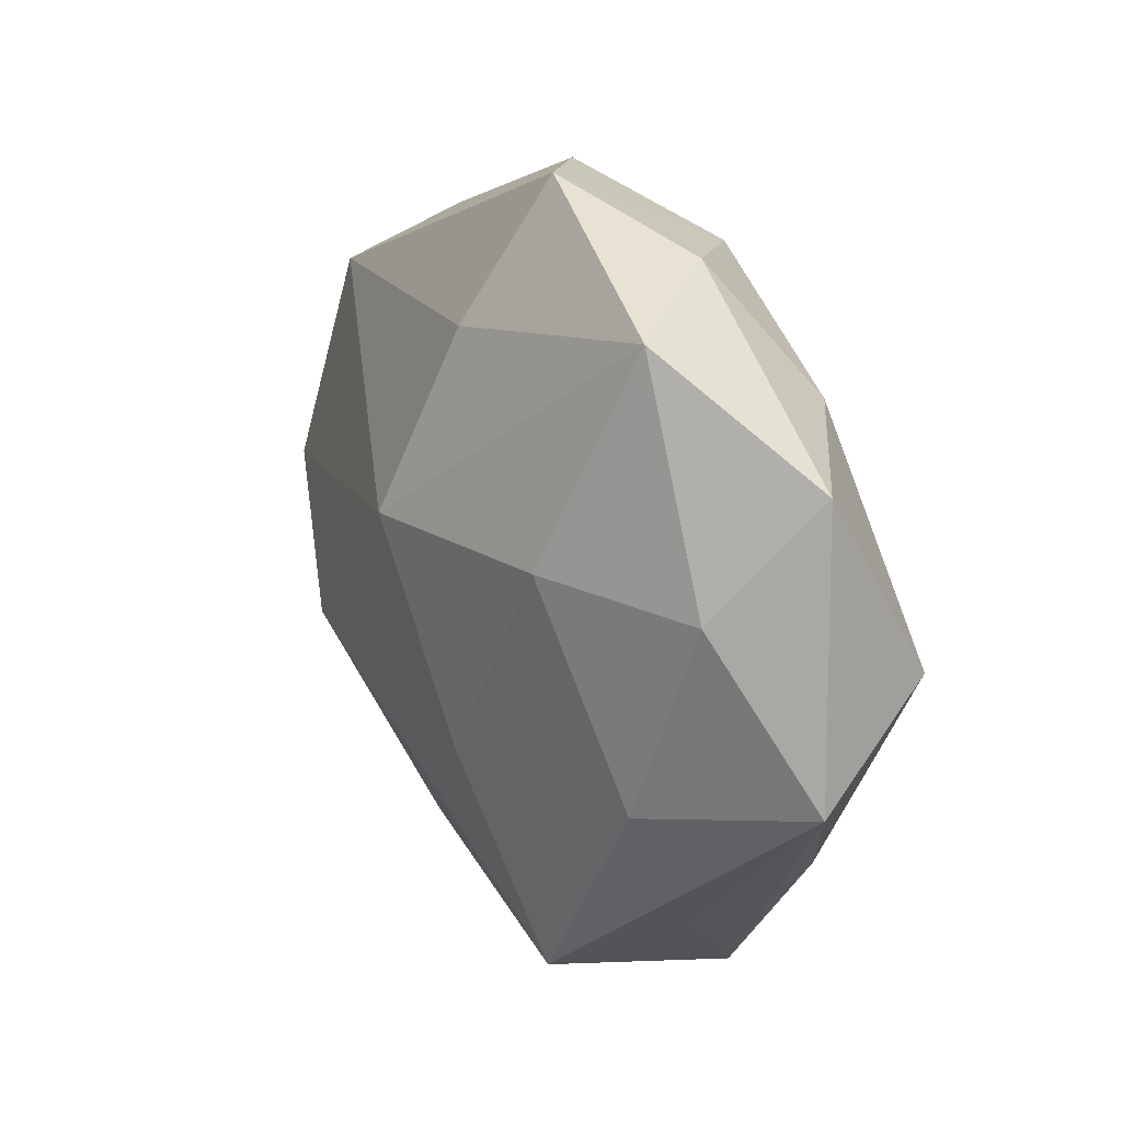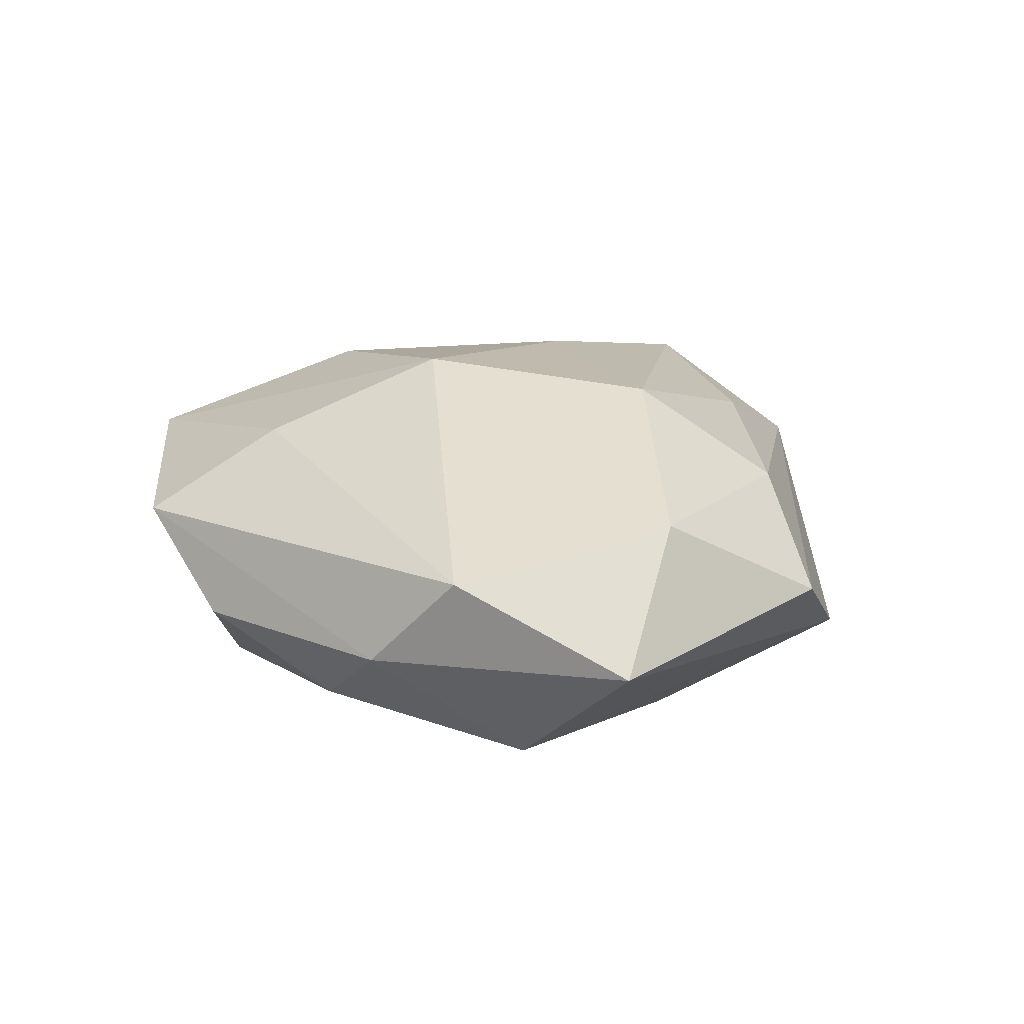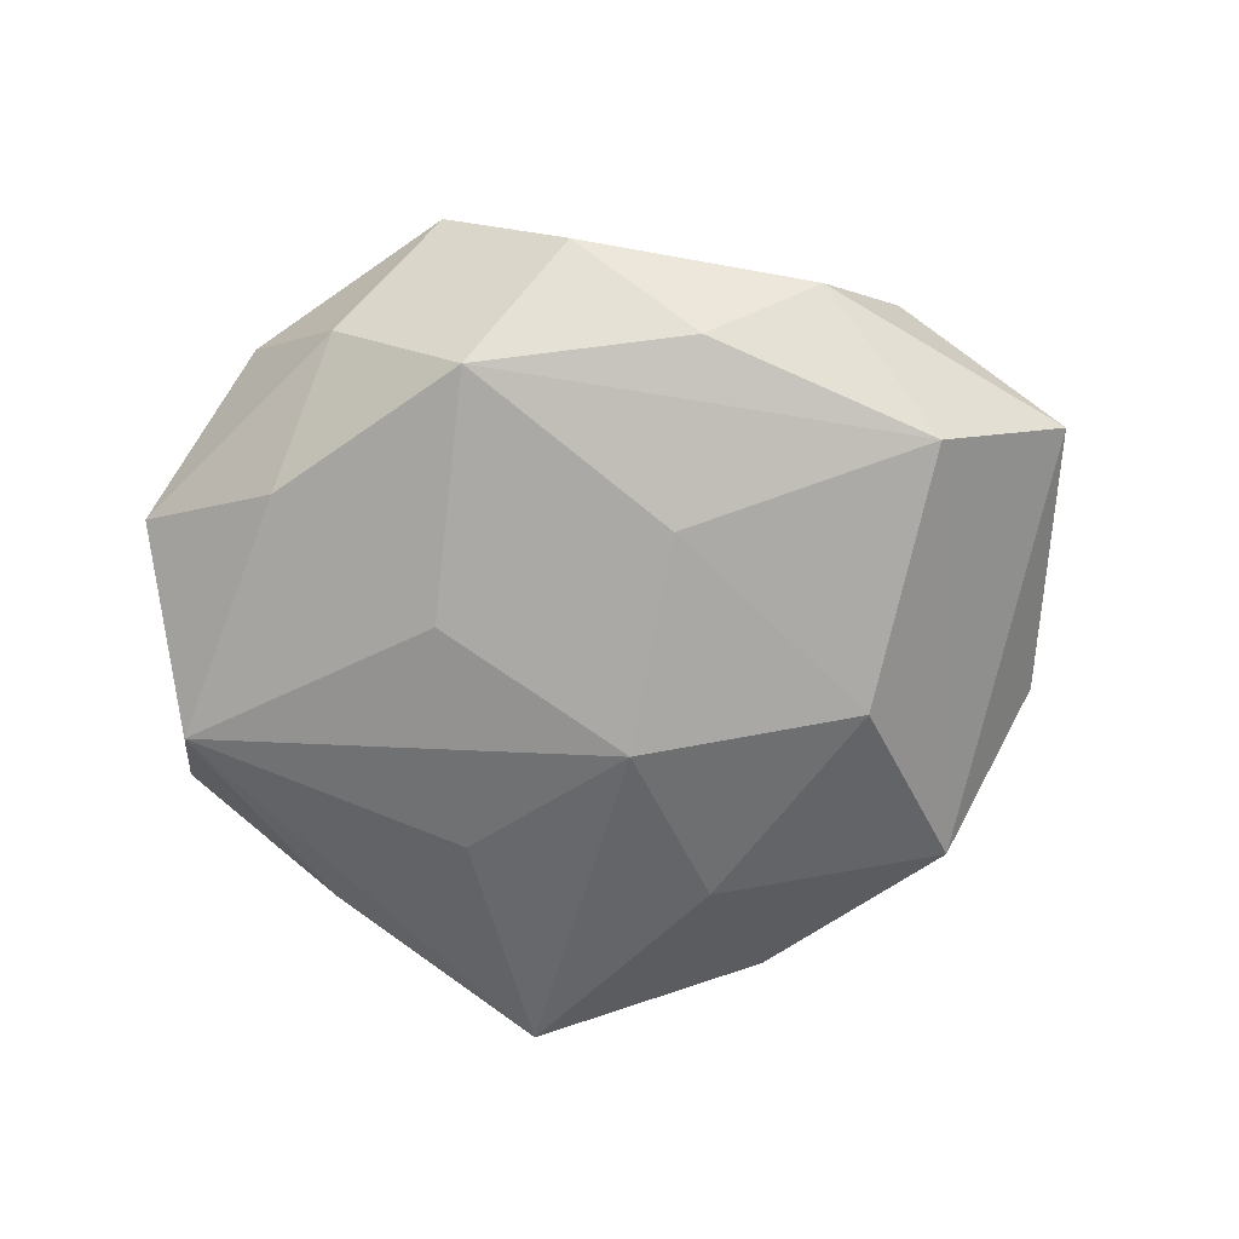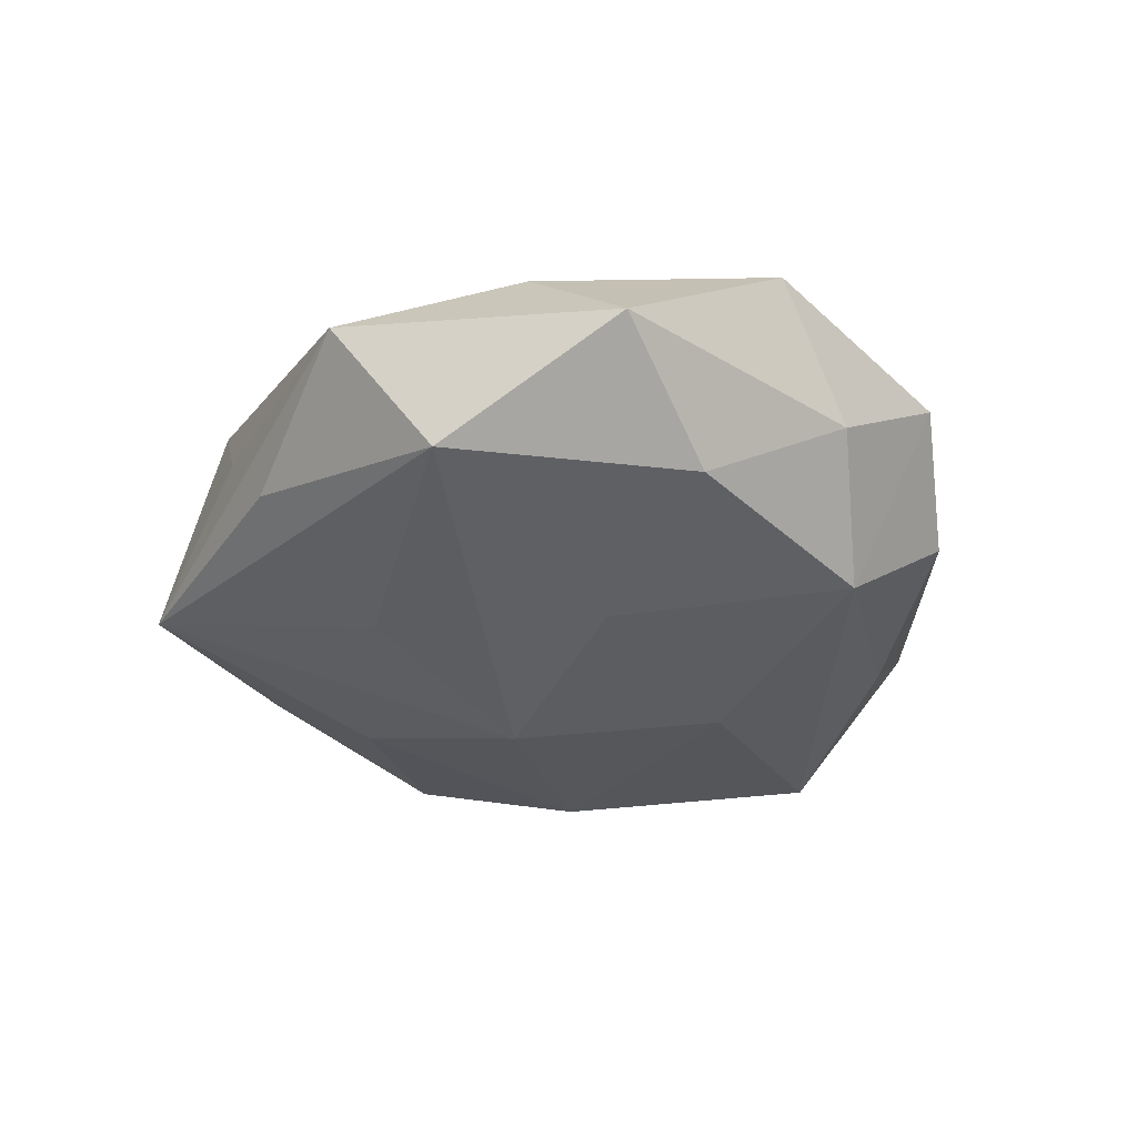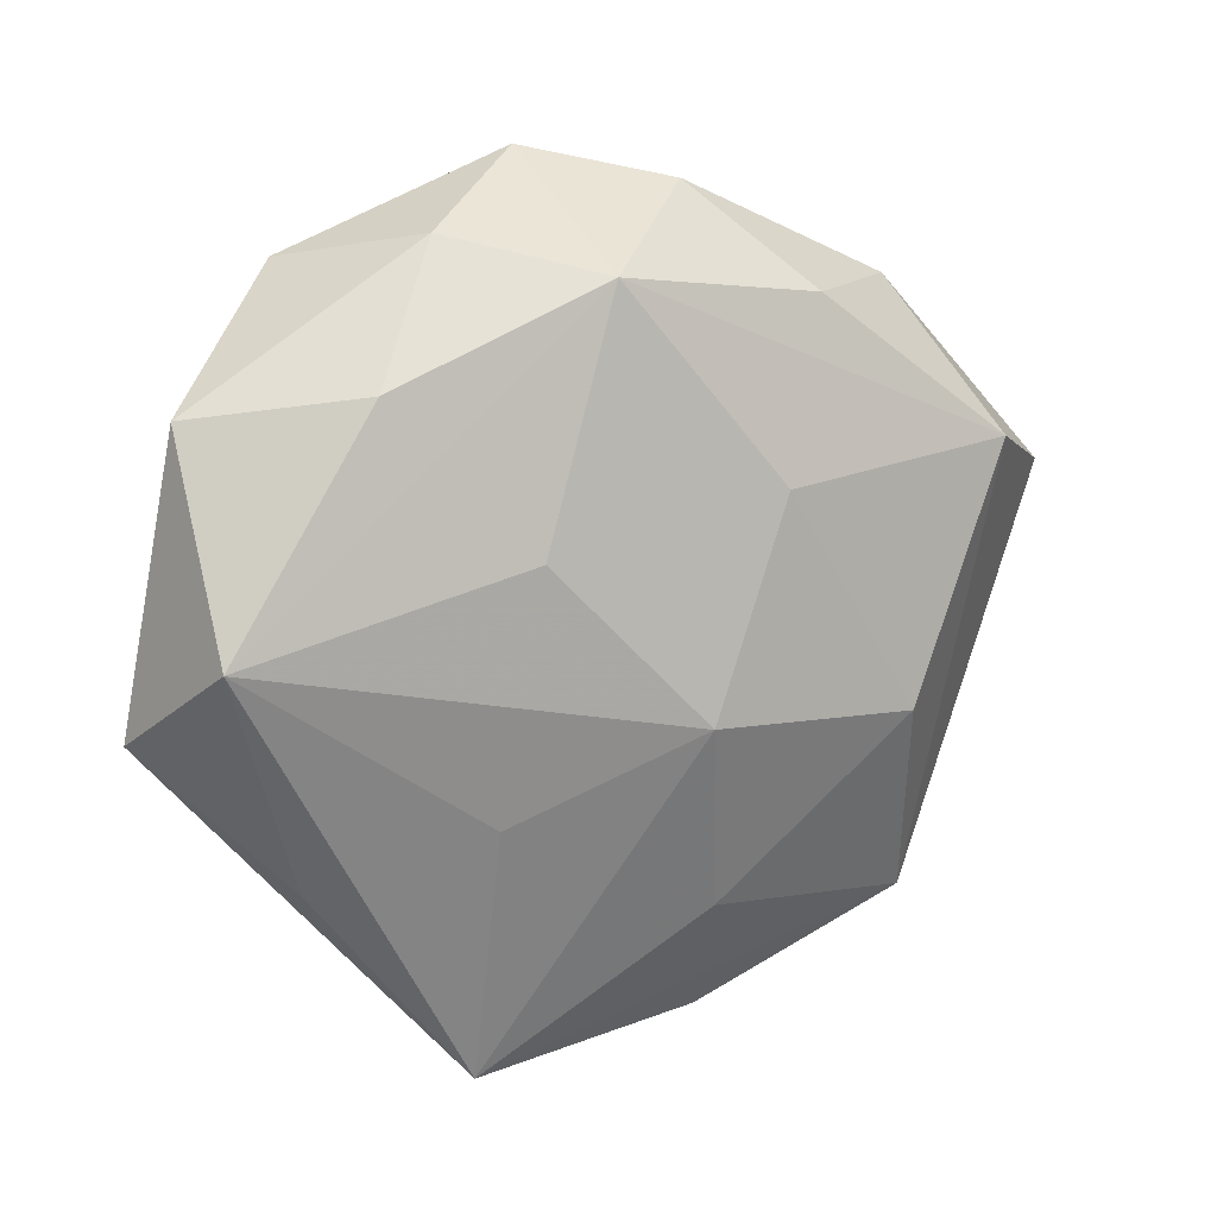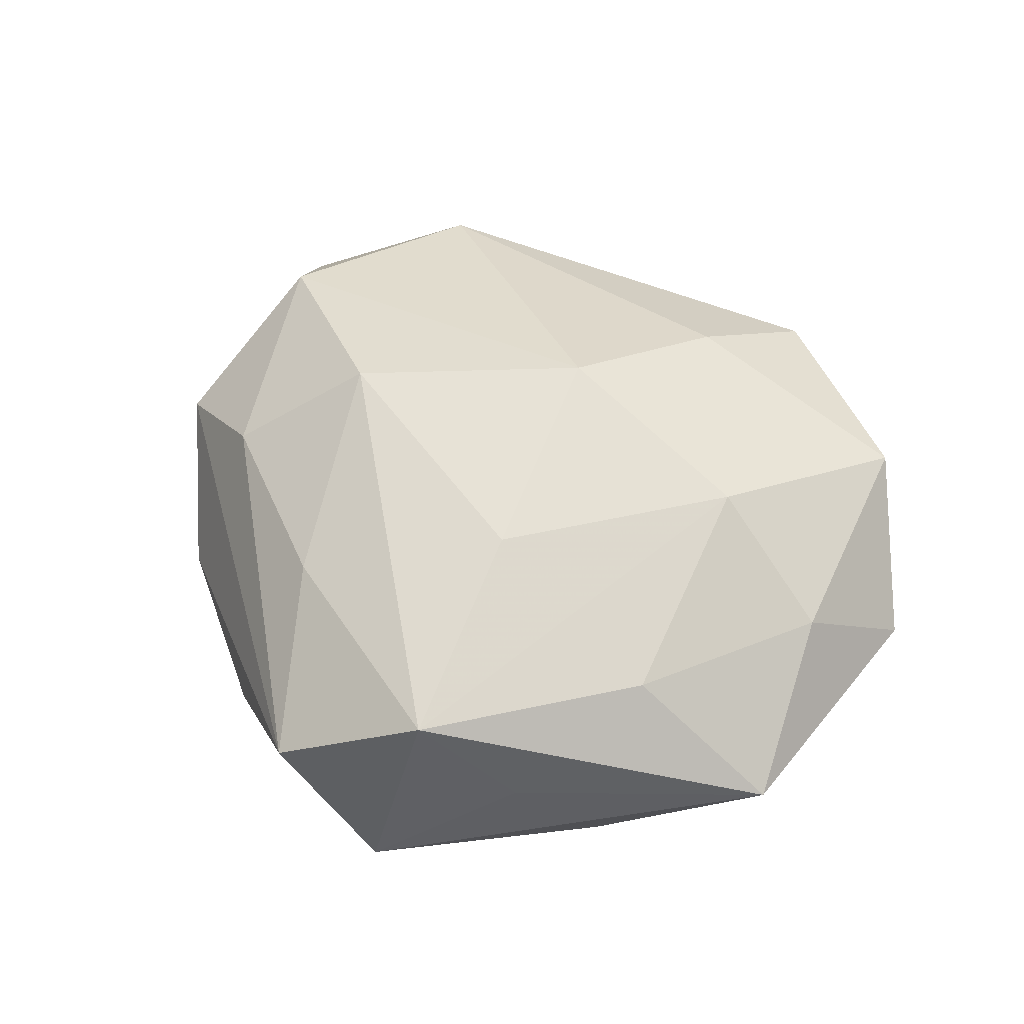
<metadata>
{"format":"obj","ext":"obj","renderer":"f3d","projection":"perspective","resolution":1024,"background":"white","views":[{"elev":24.6,"azim":60.6,"up":"+Y"},{"elev":19.5,"azim":-116.0,"up":"+Z"},{"elev":-68.5,"azim":-166.2,"up":"+Z"},{"elev":-33.0,"azim":111.1,"up":"+Z"},{"elev":15.4,"azim":151.7,"up":"+Y"},{"elev":55.8,"azim":46.3,"up":"+Z"}]}
</metadata>
<code>
v 0.02879 0.007653 0.006482
v -0.02226 -0.02327 -0.006961
v 0.01349 -0.01154 -0.01155
v 0.02579 -0.01589 -0.005755
v 0.004275 -0.03417 0.002879
v -0.01458 -0.007072 0.01532
v 0.002087 0.02182 0.01084
v 0.01371 0.02808 -0.002464
v -0.02804 0.01764 0.00555
v 0.01075 0.007214 -0.0132
v -0.01323 0.02297 -0.008795
v -0.005299 -0.02244 0.009667
v 0.004337 0.0329 0.004249
v -0.03168 -0.0003144 0.00894
v -0.02836 0.01152 -0.01036
v -0.0007059 0.00717 0.0164
v 0.02369 -0.00896 0.008911
v 0.01419 -0.0263 0.01028
v 0.01344 -0.03169 -0.006808
v 0.007036 -0.009794 0.01429
v 0.003959 0.02546 -0.0107
v 0.02049 0.01864 -0.008701
v -0.003713 -0.02022 -0.01105
v 0.02101 -0.02149 0.001866
v -0.0009433 -0.005334 -0.01555
v 0.02165 0.02581 0.006961
v 0.03211 0.01681 -0.001395
v 0.01699 0.008462 0.01302
v 0.03227 0.001758 -0.009936
v -0.03183 -0.01449 0.0009922
v -0.01879 -0.007152 -0.01345
v -0.02117 -0.01645 0.007982
v -0.03824 0.007013 -0.0009028
v 0.0357 -0.005492 0.0005545
v -0.02261 0.0228 -0.002192
v -0.005225 0.0307 -0.002788
v -0.008044 0.0103 -0.01342
v -0.005863 -0.0307 -0.004466
f 5 19 18
f 18 19 24
f 24 34 18
f 19 34 24
f 2 5 30
f 4 34 19
f 19 29 4
f 4 29 34
f 31 2 15
f 15 11 21
f 20 6 18
f 16 6 20
f 18 28 20
f 20 28 16
f 12 5 18
f 18 6 12
f 16 9 14
f 14 6 16
f 21 13 8
f 18 34 17
f 17 28 18
f 7 9 16
f 7 13 9
f 19 2 23
f 23 2 31
f 23 25 19
f 31 25 23
f 19 5 38
f 38 2 19
f 5 2 38
f 3 29 19
f 19 25 3
f 3 25 29
f 21 29 10
f 10 25 21
f 29 25 10
f 36 13 21
f 21 11 36
f 11 15 35
f 35 36 11
f 9 13 35
f 13 36 35
f 21 25 37
f 37 15 21
f 37 25 31
f 31 15 37
f 32 12 6
f 32 14 30
f 6 14 32
f 30 5 32
f 5 12 32
f 33 14 9
f 9 35 33
f 33 35 15
f 30 14 33
f 33 2 30
f 33 15 2
f 26 8 13
f 13 7 26
f 16 28 26
f 26 7 16
f 22 29 21
f 21 8 22
f 1 17 34
f 28 17 1
f 1 26 28
f 8 26 27
f 27 22 8
f 29 22 27
f 34 29 27
f 27 1 34
f 26 1 27

</code>
